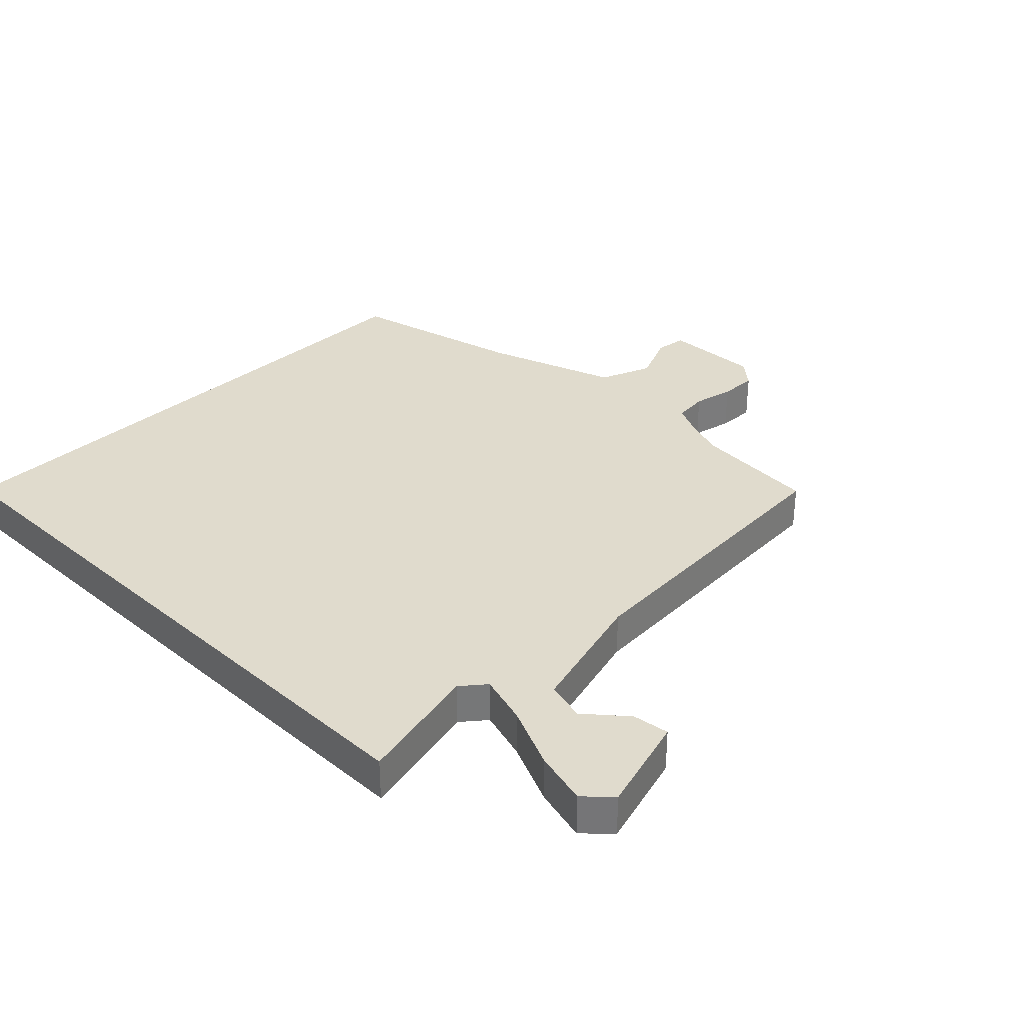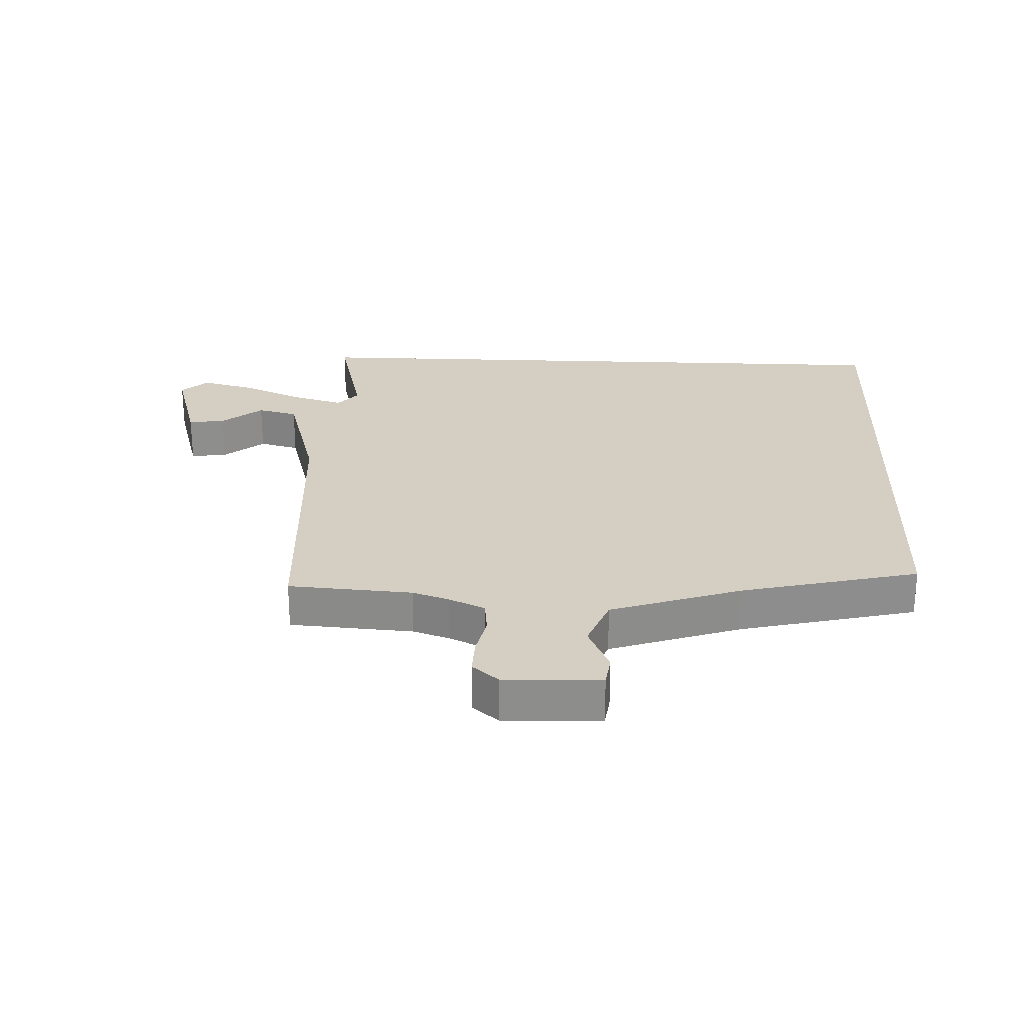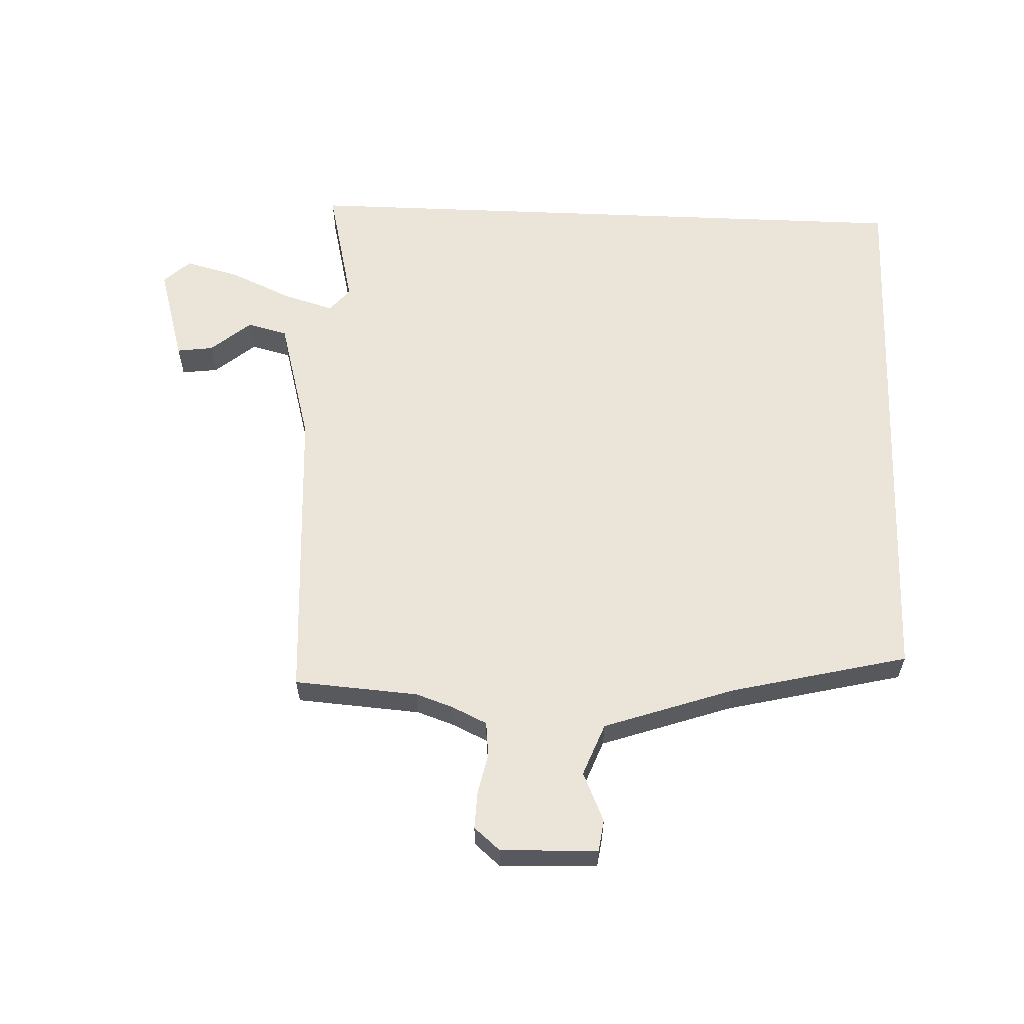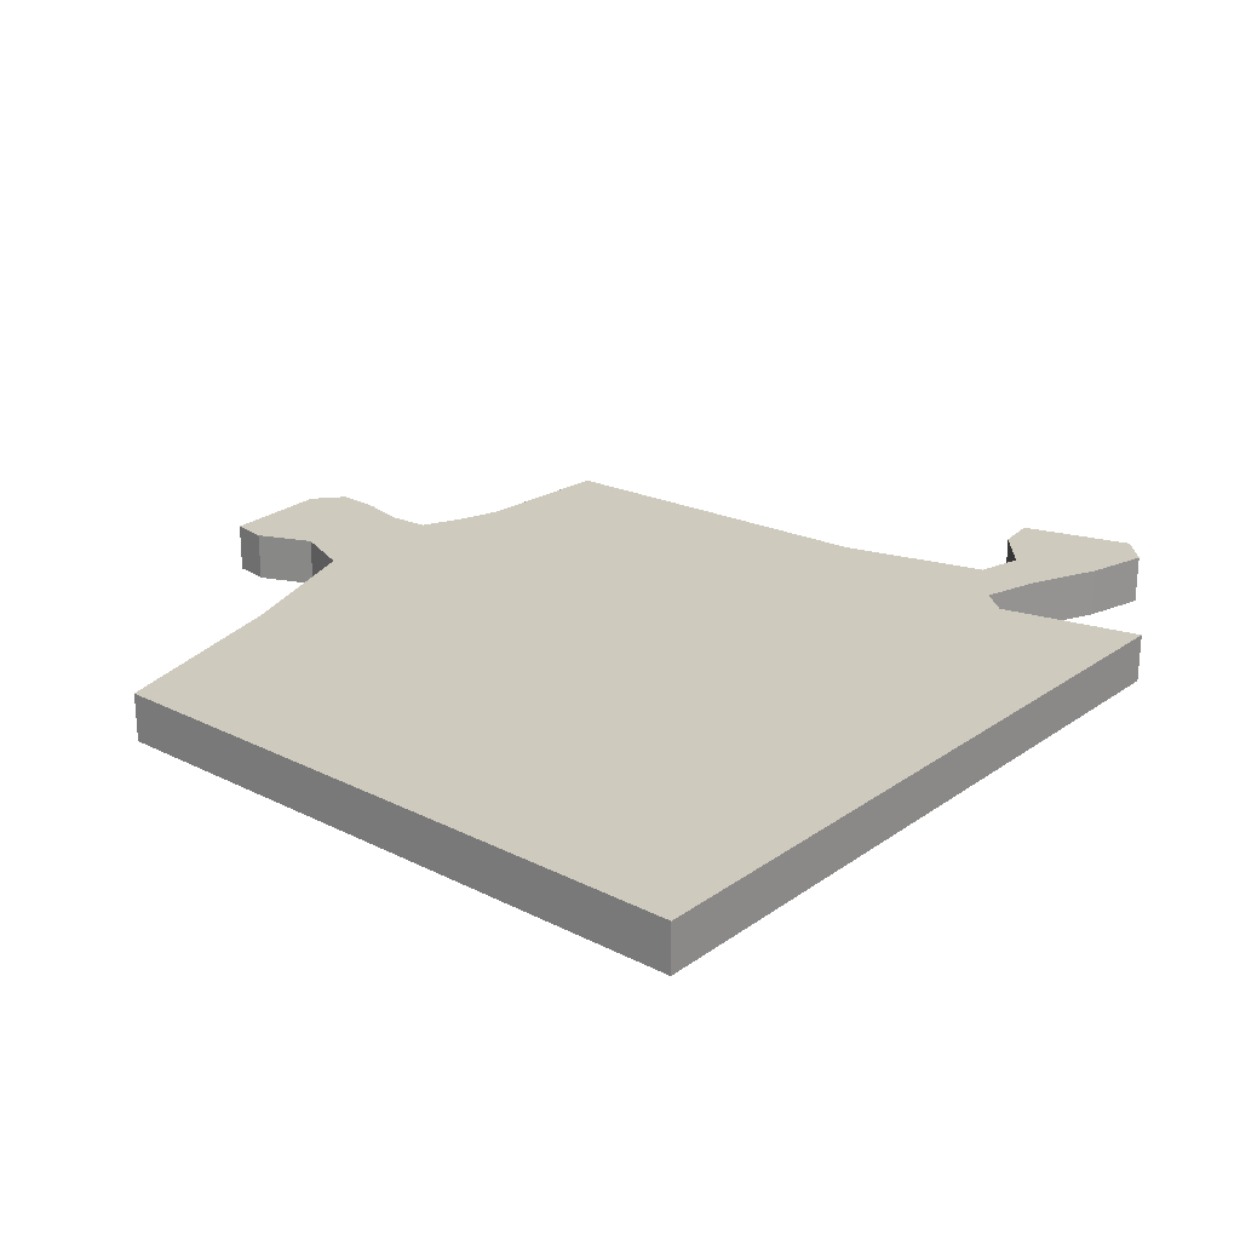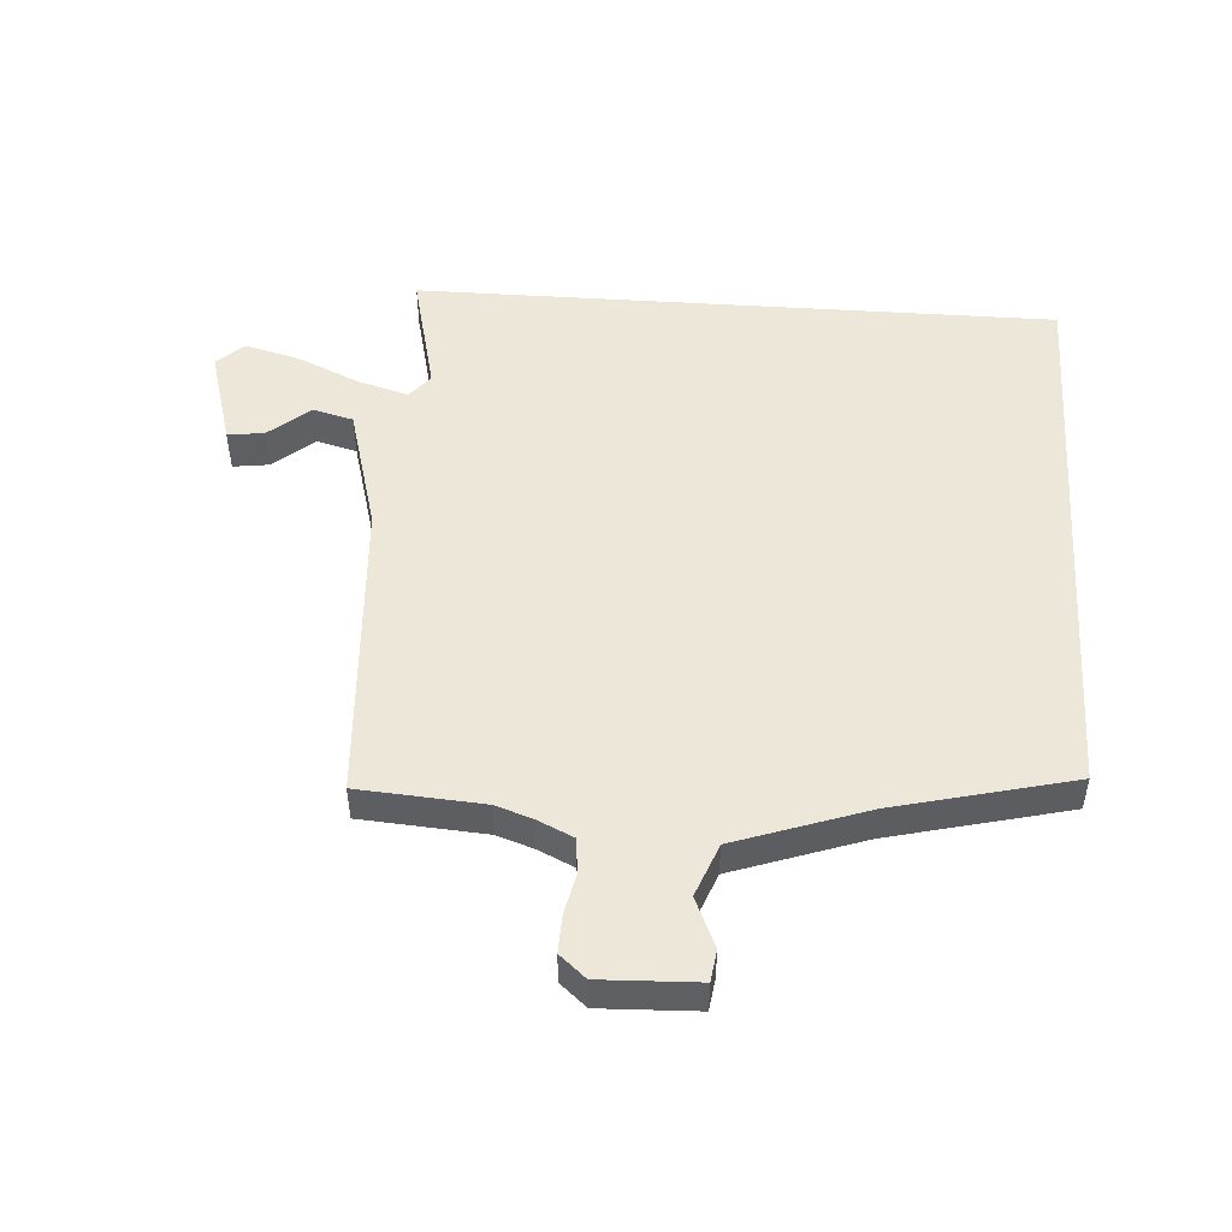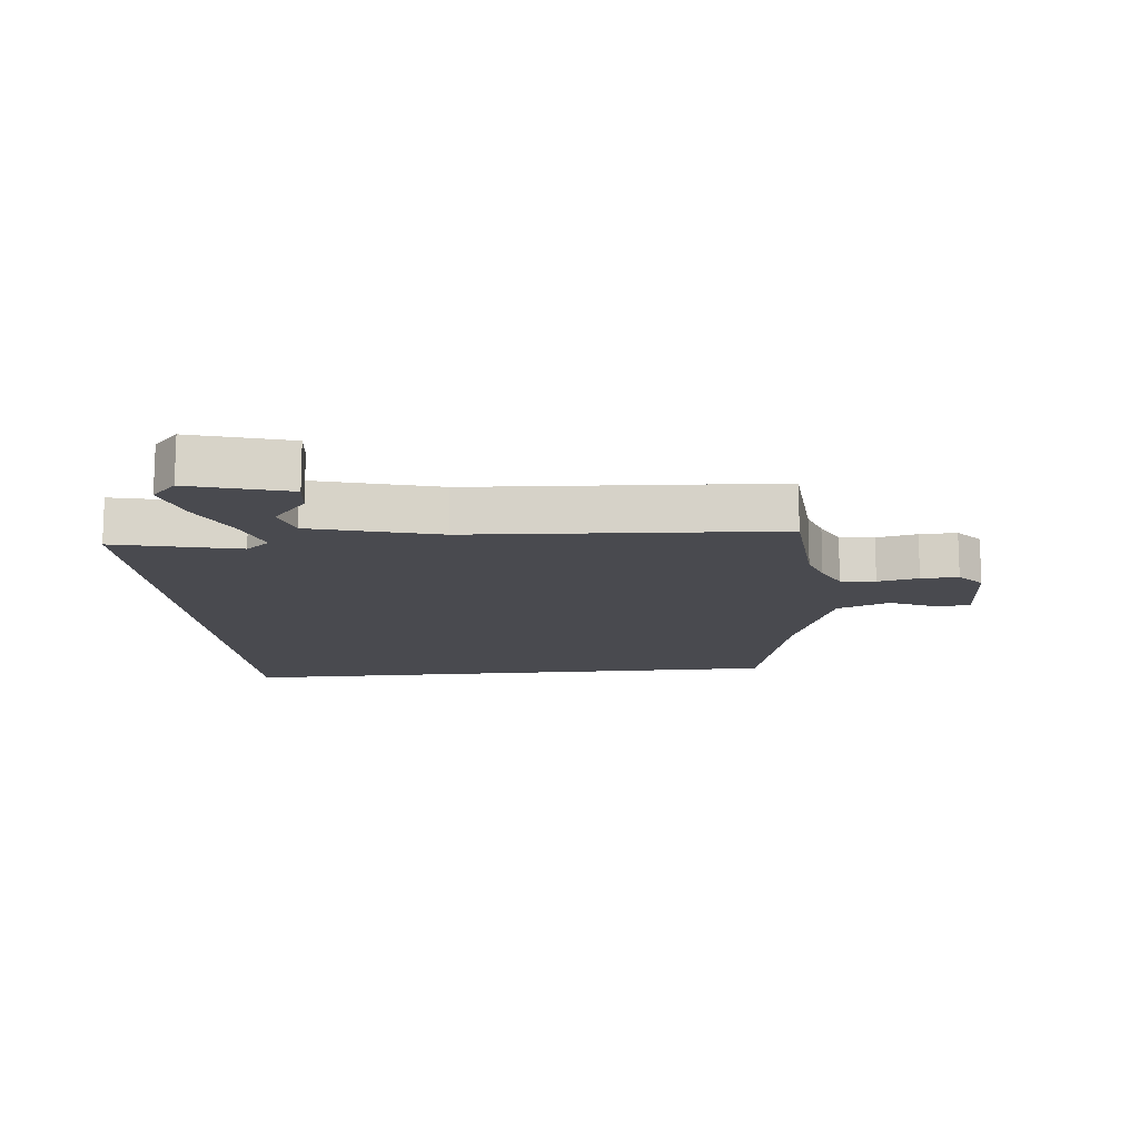
<metadata>
{"format":"obj","ext":"obj","renderer":"f3d","projection":"perspective","resolution":1024,"background":"white","views":[{"elev":33.3,"azim":-135.0,"up":"+Y"},{"elev":25.6,"azim":2.4,"up":"+Y"},{"elev":59.6,"azim":2.4,"up":"+Y"},{"elev":23.2,"azim":130.4,"up":"+Y"},{"elev":49.6,"azim":3.9,"up":"+Y"},{"elev":-13.5,"azim":-84.2,"up":"+Y"}]}
</metadata>
<code>
v -0.506 0.07 0.5
v -0.306 0.07 0.514
v -0.247 0.07 0.534
v -0.189 0.07 0.561
v -0.183 0.07 0.617
v -0.197 0.07 0.683
v -0.199 0.07 0.743
v -0.157 0.07 0.779
v -0.001 0.07 0.773
v 0.006 0.07 0.722
v -0.029 0.07 0.643
v 0.004 0.07 0.558
v 0.214 0.07 0.485
v 0.5 0.07 0.415
v 0.5 0.07 -0.5
v -0.532 0.07 -0.5
v -0.484 0.07 -0.299
v -0.516 0.07 -0.26
v -0.598 0.07 -0.284
v -0.699 0.07 -0.329
v -0.787 0.07 -0.352
v -0.829 0.07 -0.312
v -0.783 0.07 -0.154
v -0.724 0.07 -0.162
v -0.659 0.07 -0.217
v -0.594 0.07 -0.2
v -0.537 0.07 0.006
v -0.506 0 0.5
v -0.306 0 0.514
v -0.247 0 0.534
v -0.189 0 0.561
v -0.183 0 0.617
v -0.197 0 0.683
v -0.199 0 0.743
v -0.157 0 0.779
v -0.001 0 0.773
v 0.006 0 0.722
v -0.029 0 0.643
v 0.004 0 0.558
v 0.214 0 0.485
v 0.5 0 0.415
v 0.5 0 -0.5
v -0.532 0 -0.5
v -0.484 0 -0.299
v -0.516 0 -0.26
v -0.598 0 -0.284
v -0.699 0 -0.329
v -0.787 0 -0.352
v -0.829 0 -0.312
v -0.783 0 -0.154
v -0.724 0 -0.162
v -0.659 0 -0.217
v -0.594 0 -0.2
v -0.537 0 0.006
f 23 24 25
f 22 23 25
f 21 22 25
f 20 21 25
f 19 20 25
f 18 19 25 26
f 15 16 17
f 14 15 17
f 13 14 17
f 12 13 17 18
f 18 26 27
f 12 18 27
f 11 12 27
f 9 10 11
f 8 9 11
f 7 8 11
f 6 7 11
f 5 6 11
f 27 1 2
f 27 2 3
f 4 5 11
f 4 11 27
f 3 4 27
f 52 51 50
f 52 50 49
f 52 49 48
f 52 48 47
f 52 47 46
f 53 52 46 45
f 44 43 42
f 44 42 41
f 44 41 40
f 45 44 40 39
f 54 53 45
f 54 45 39
f 54 39 38
f 38 37 36
f 38 36 35
f 38 35 34
f 38 34 33
f 38 33 32
f 29 28 54
f 30 29 54
f 38 32 31
f 54 38 31
f 54 31 30
f 1 28 29 2
f 2 29 30 3
f 3 30 31 4
f 4 31 32 5
f 5 32 33 6
f 6 33 34 7
f 7 34 35 8
f 8 35 36 9
f 9 36 37 10
f 10 37 38 11
f 11 38 39 12
f 12 39 40 13
f 13 40 41 14
f 14 41 42 15
f 15 42 43 16
f 16 43 44 17
f 17 44 45 18
f 18 45 46 19
f 19 46 47 20
f 20 47 48 21
f 21 48 49 22
f 22 49 50 23
f 23 50 51 24
f 24 51 52 25
f 25 52 53 26
f 26 53 54 27
f 27 54 28 1

</code>
